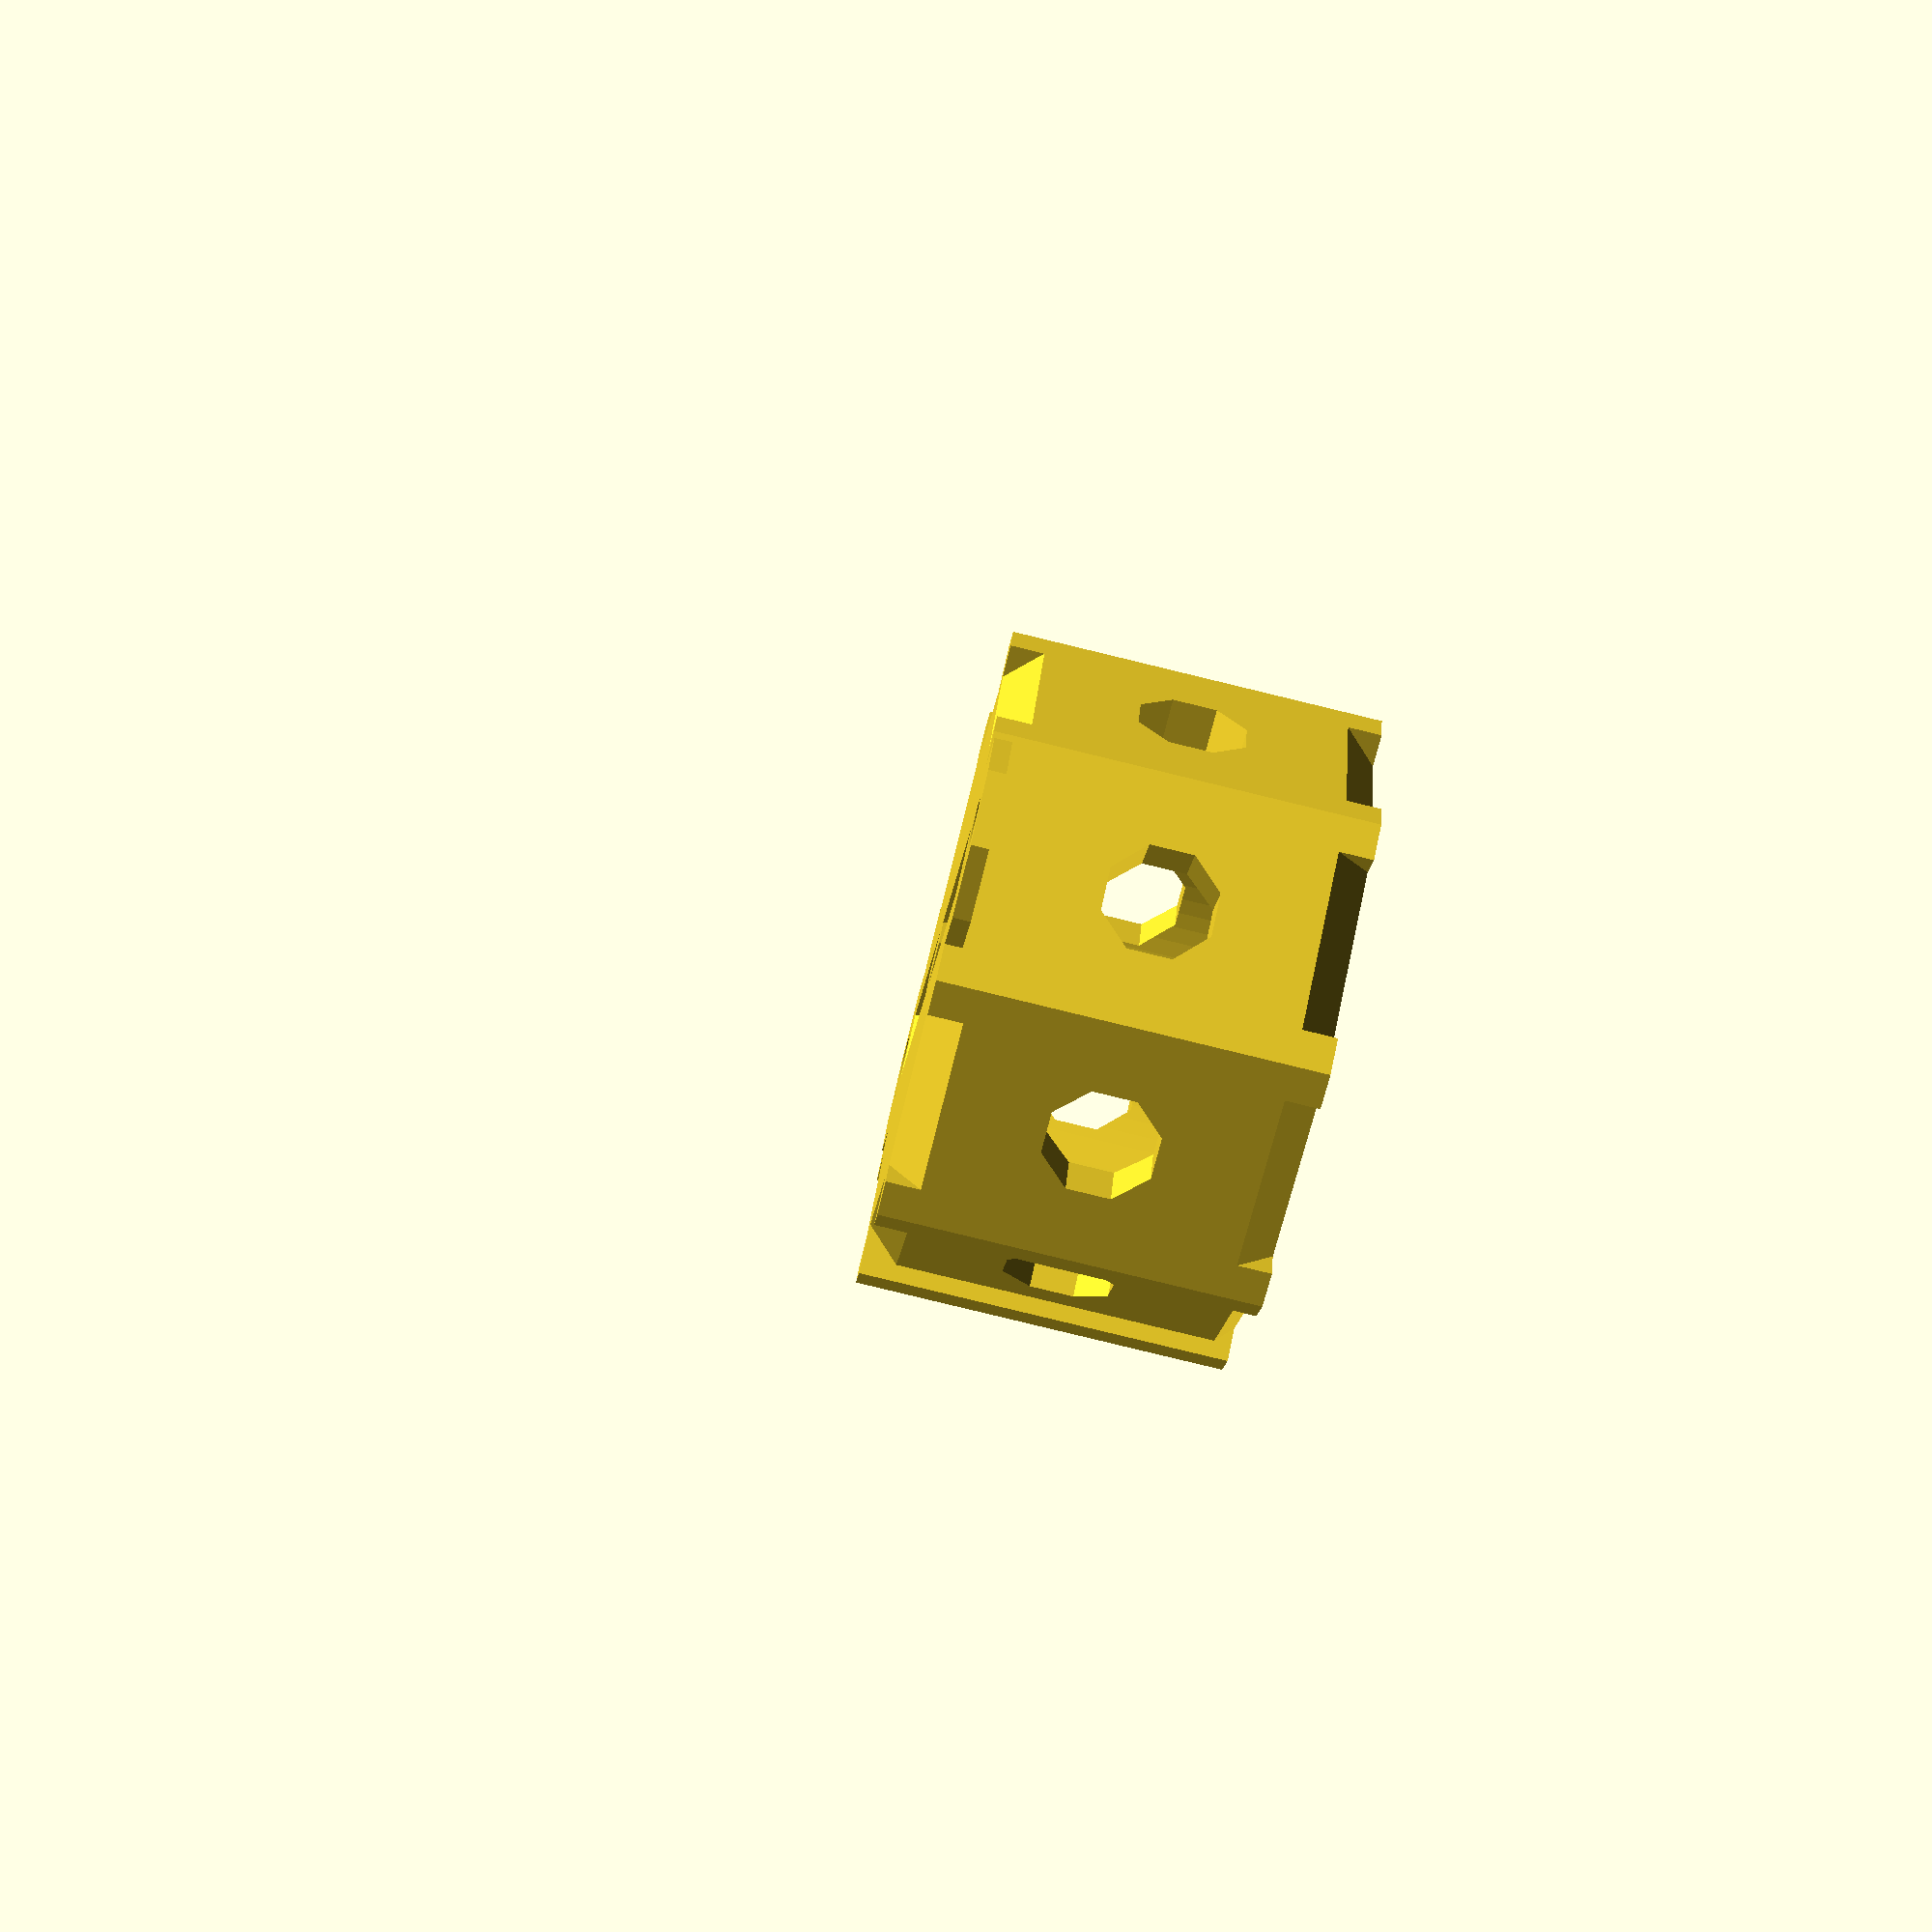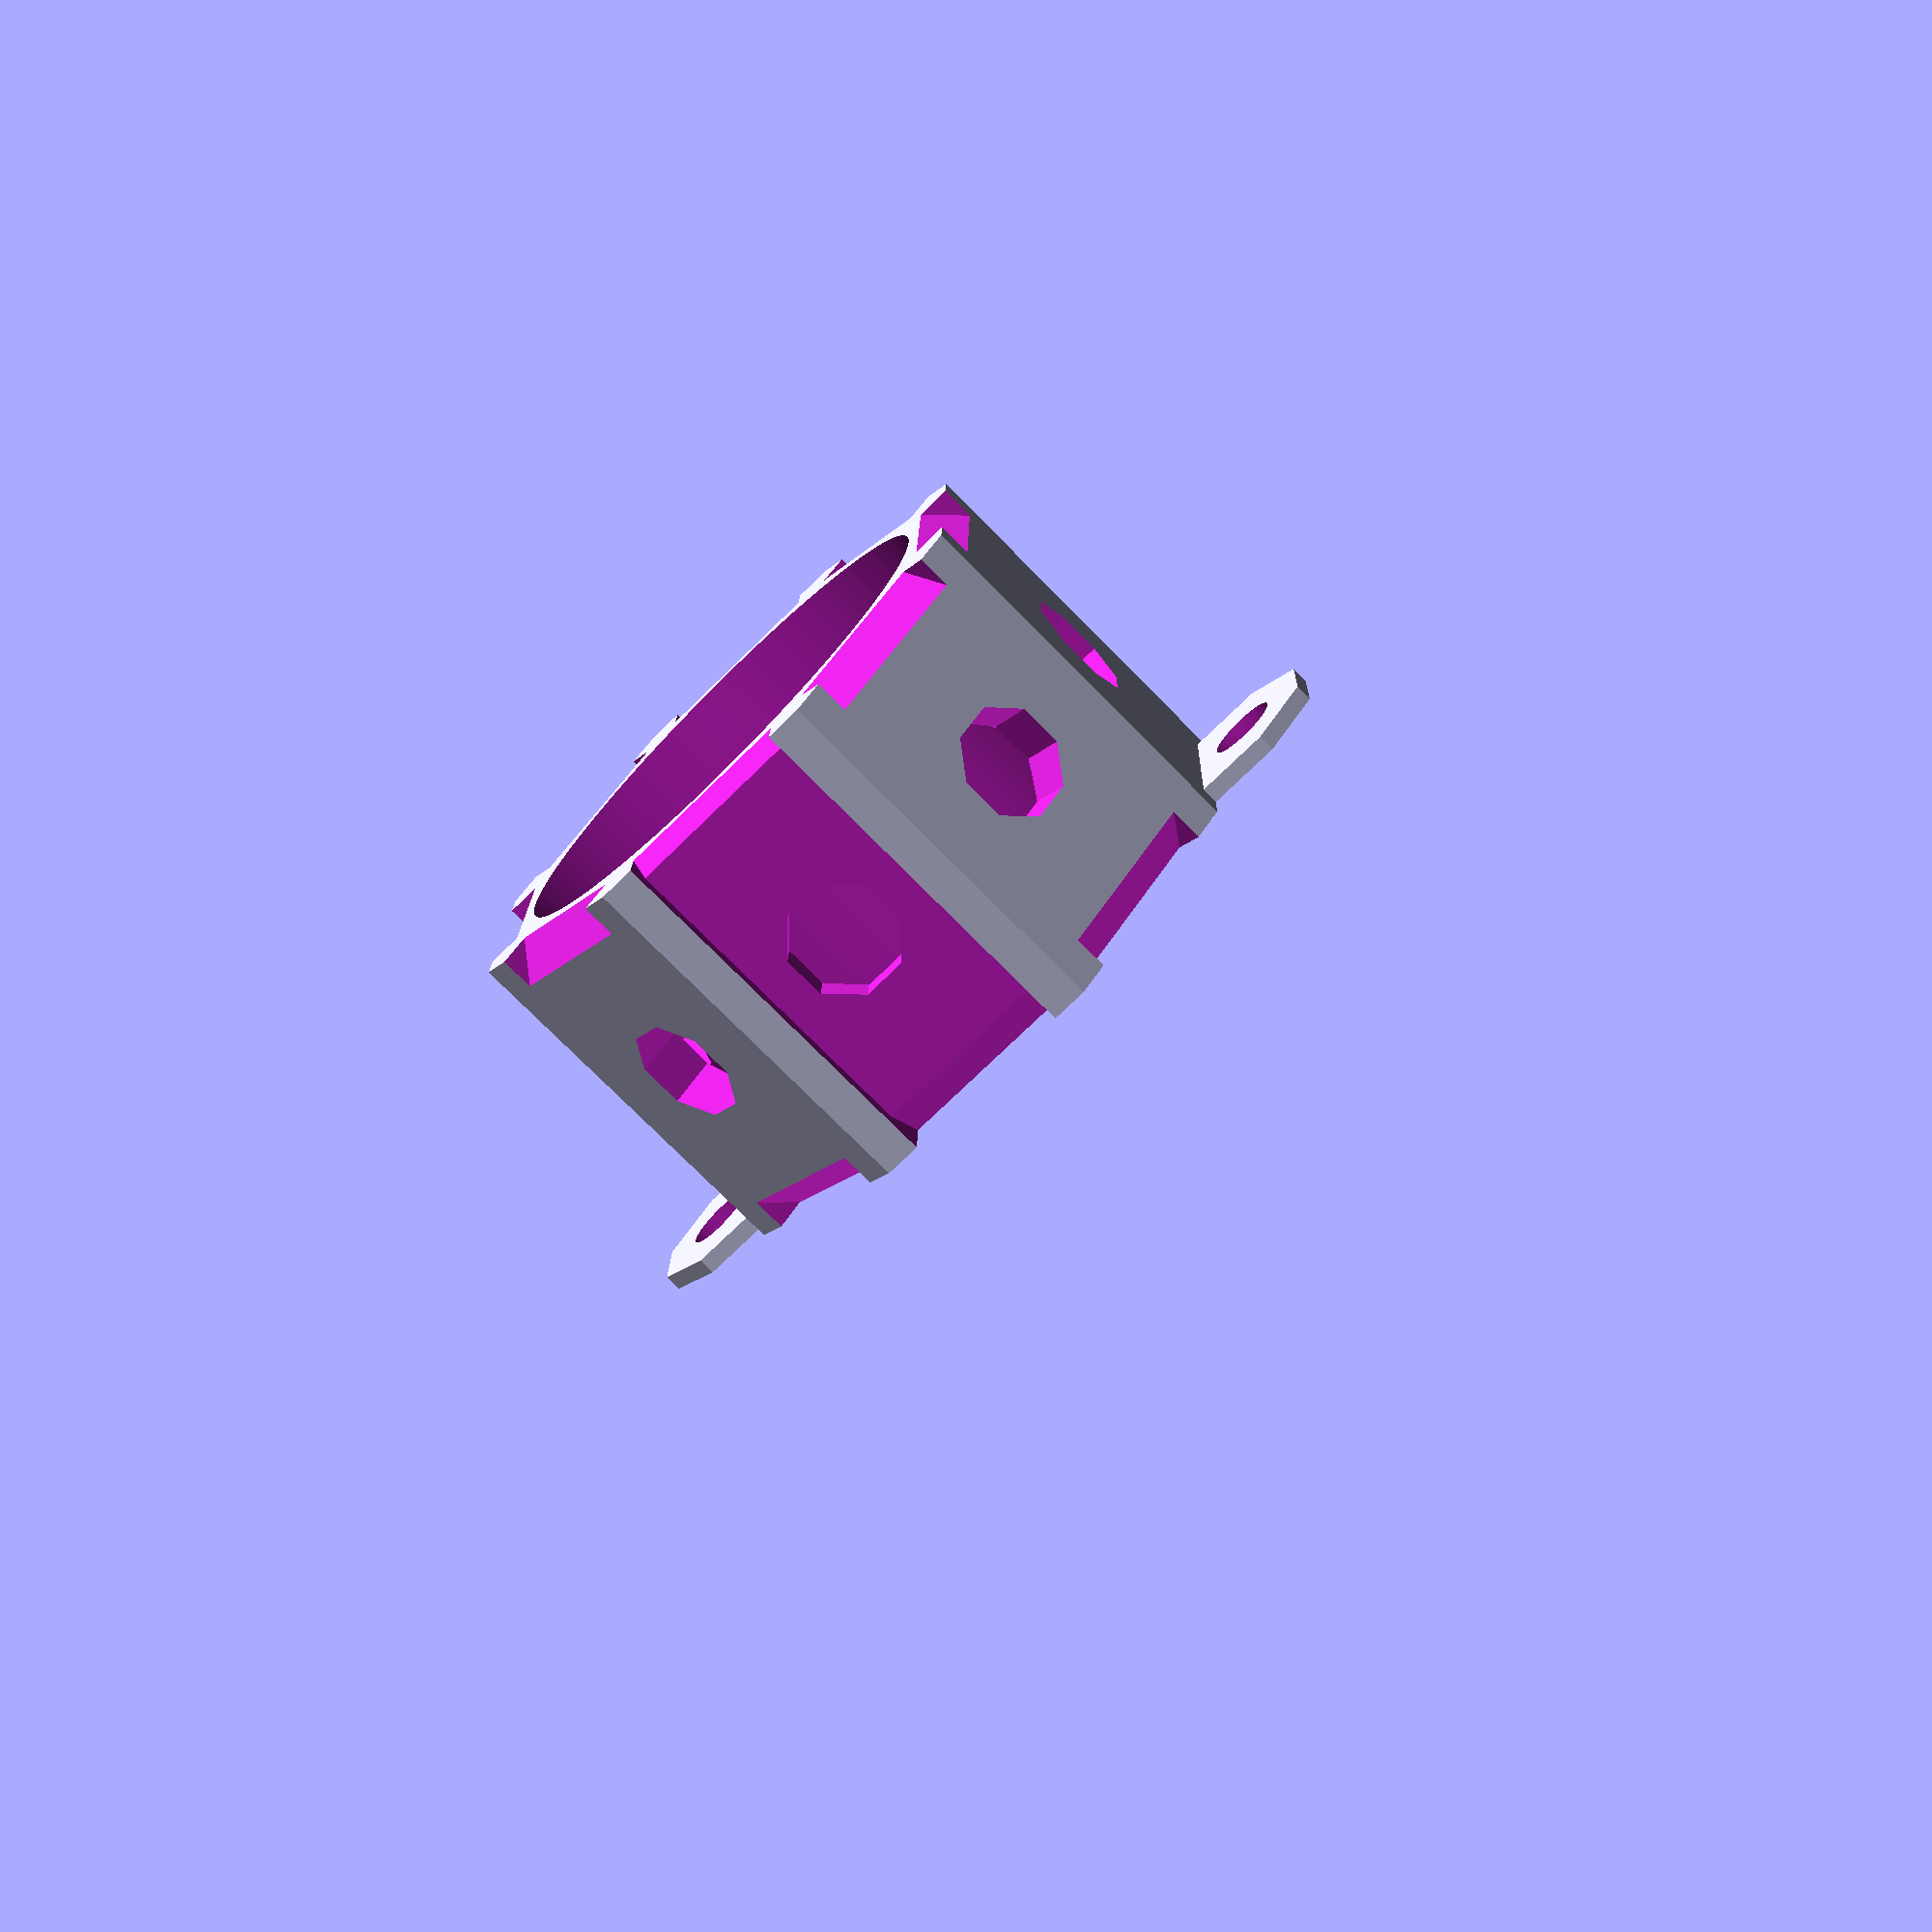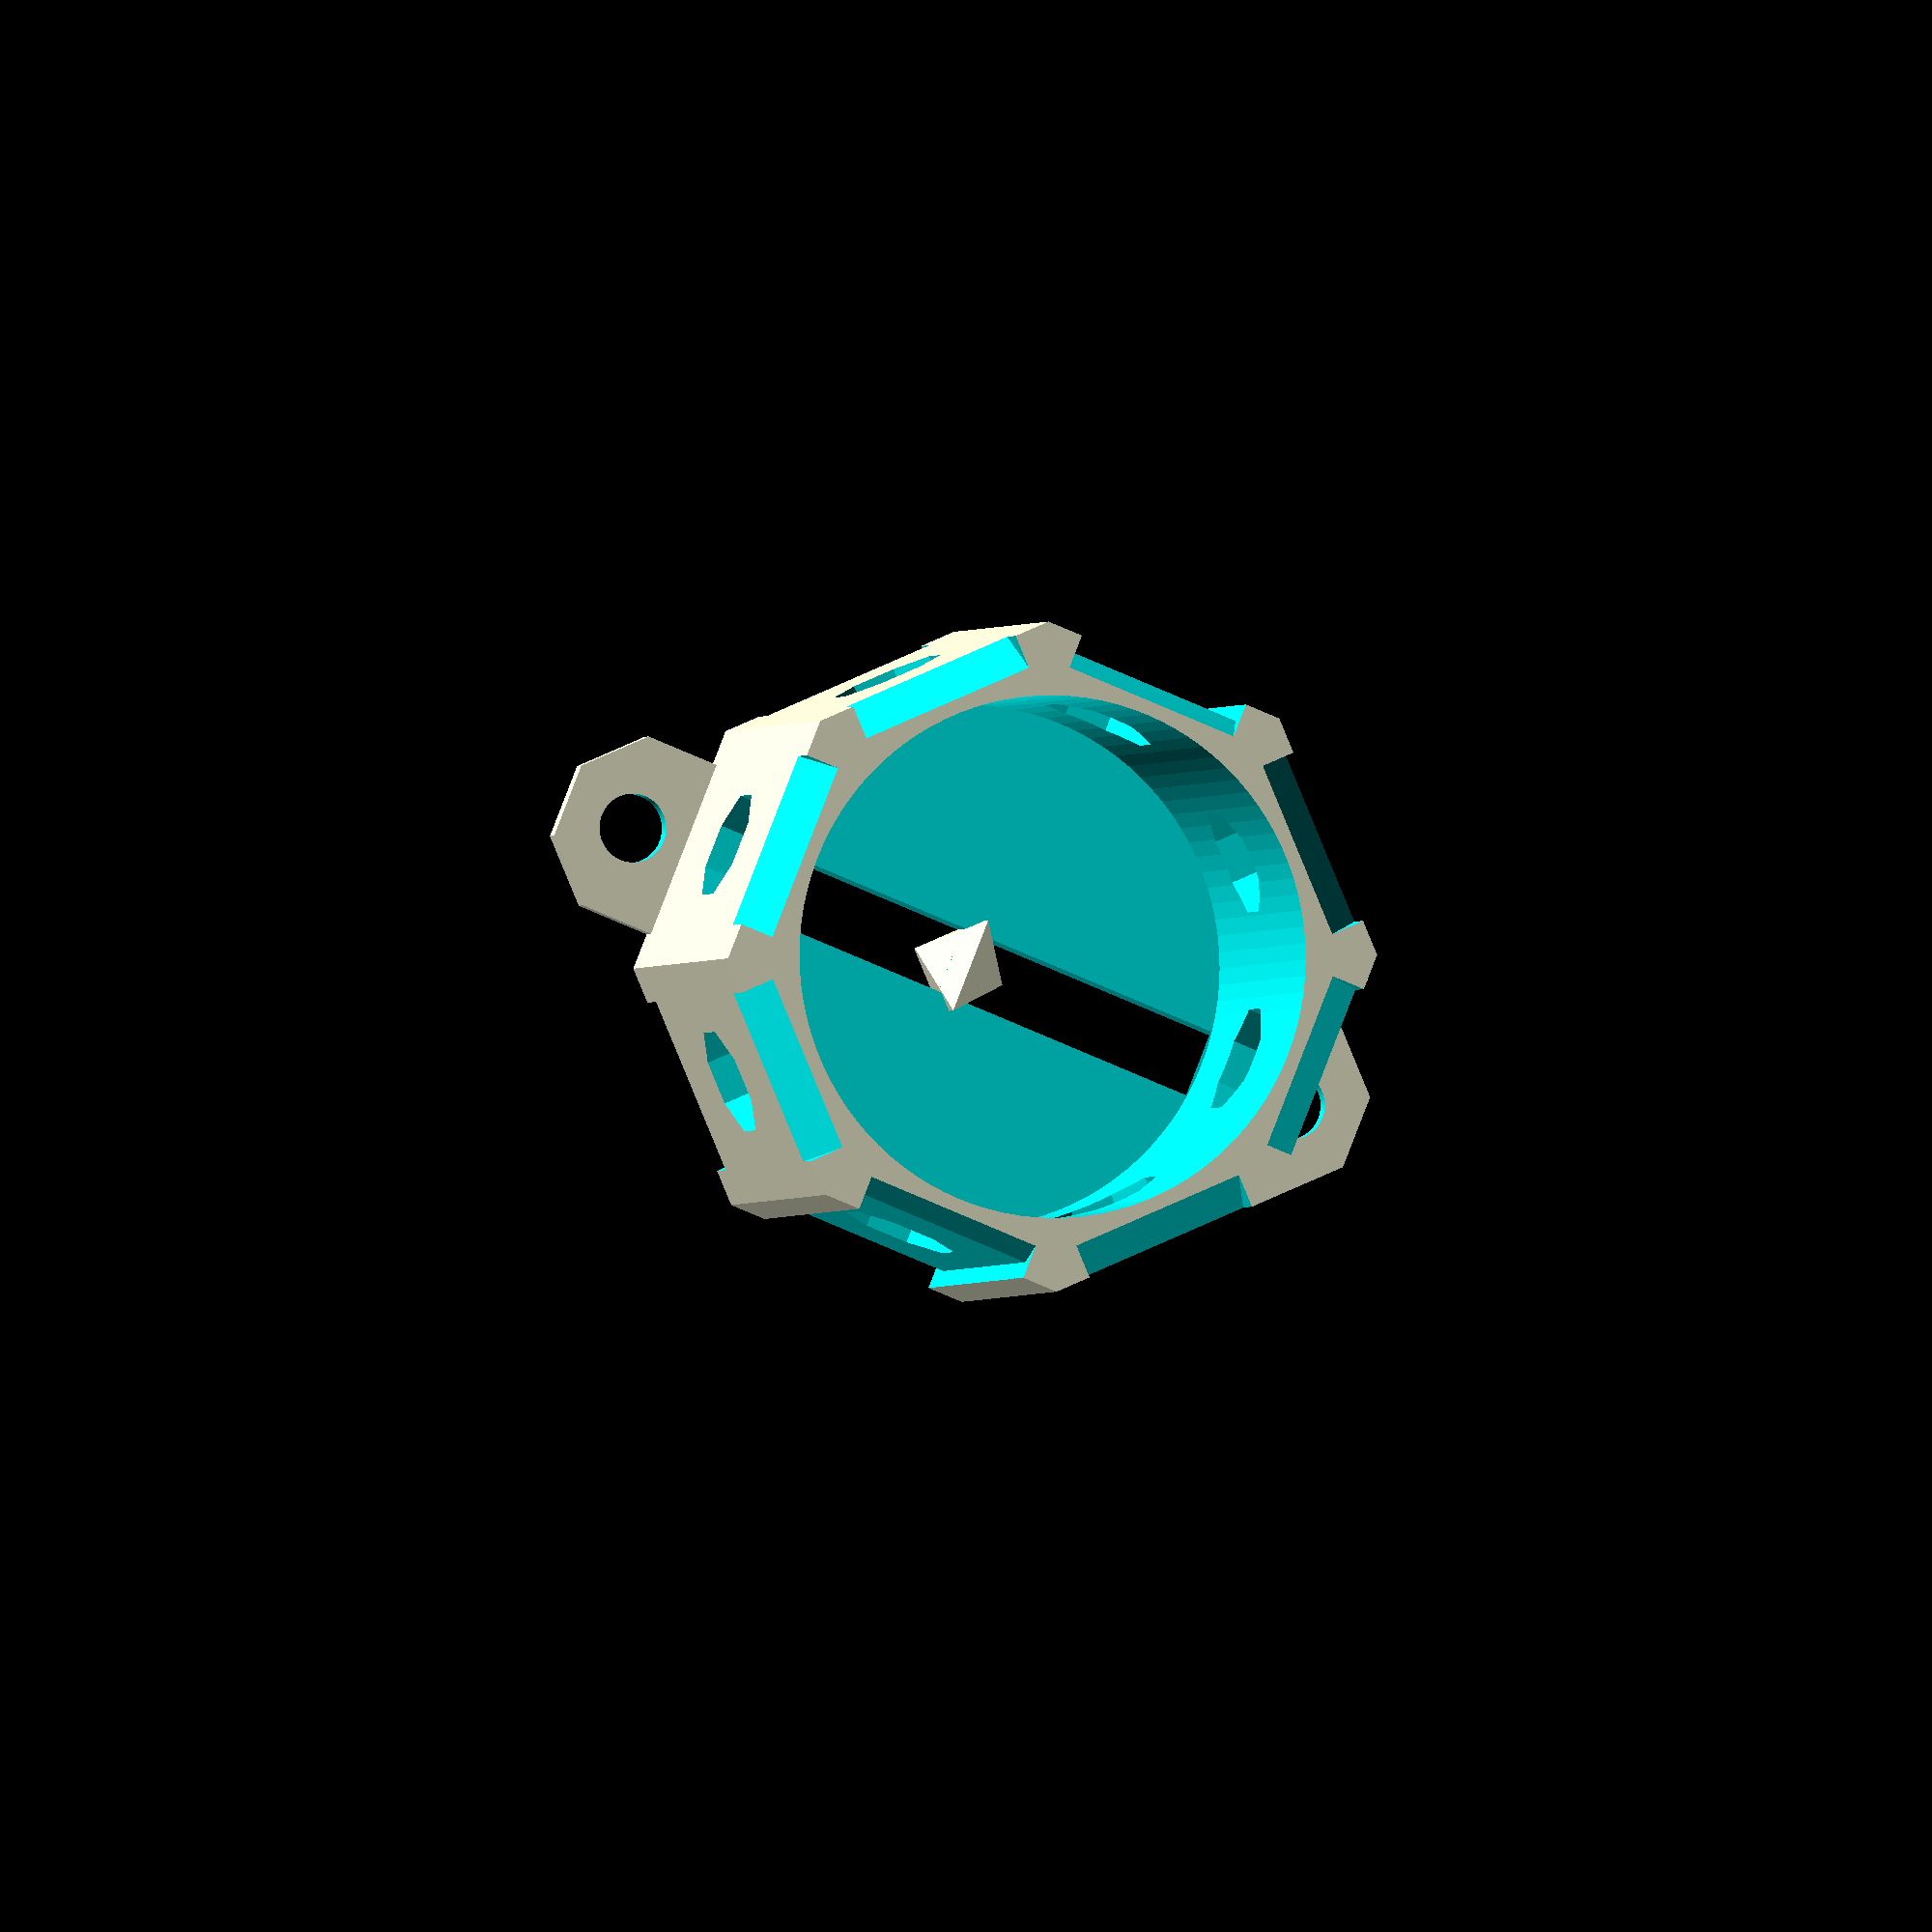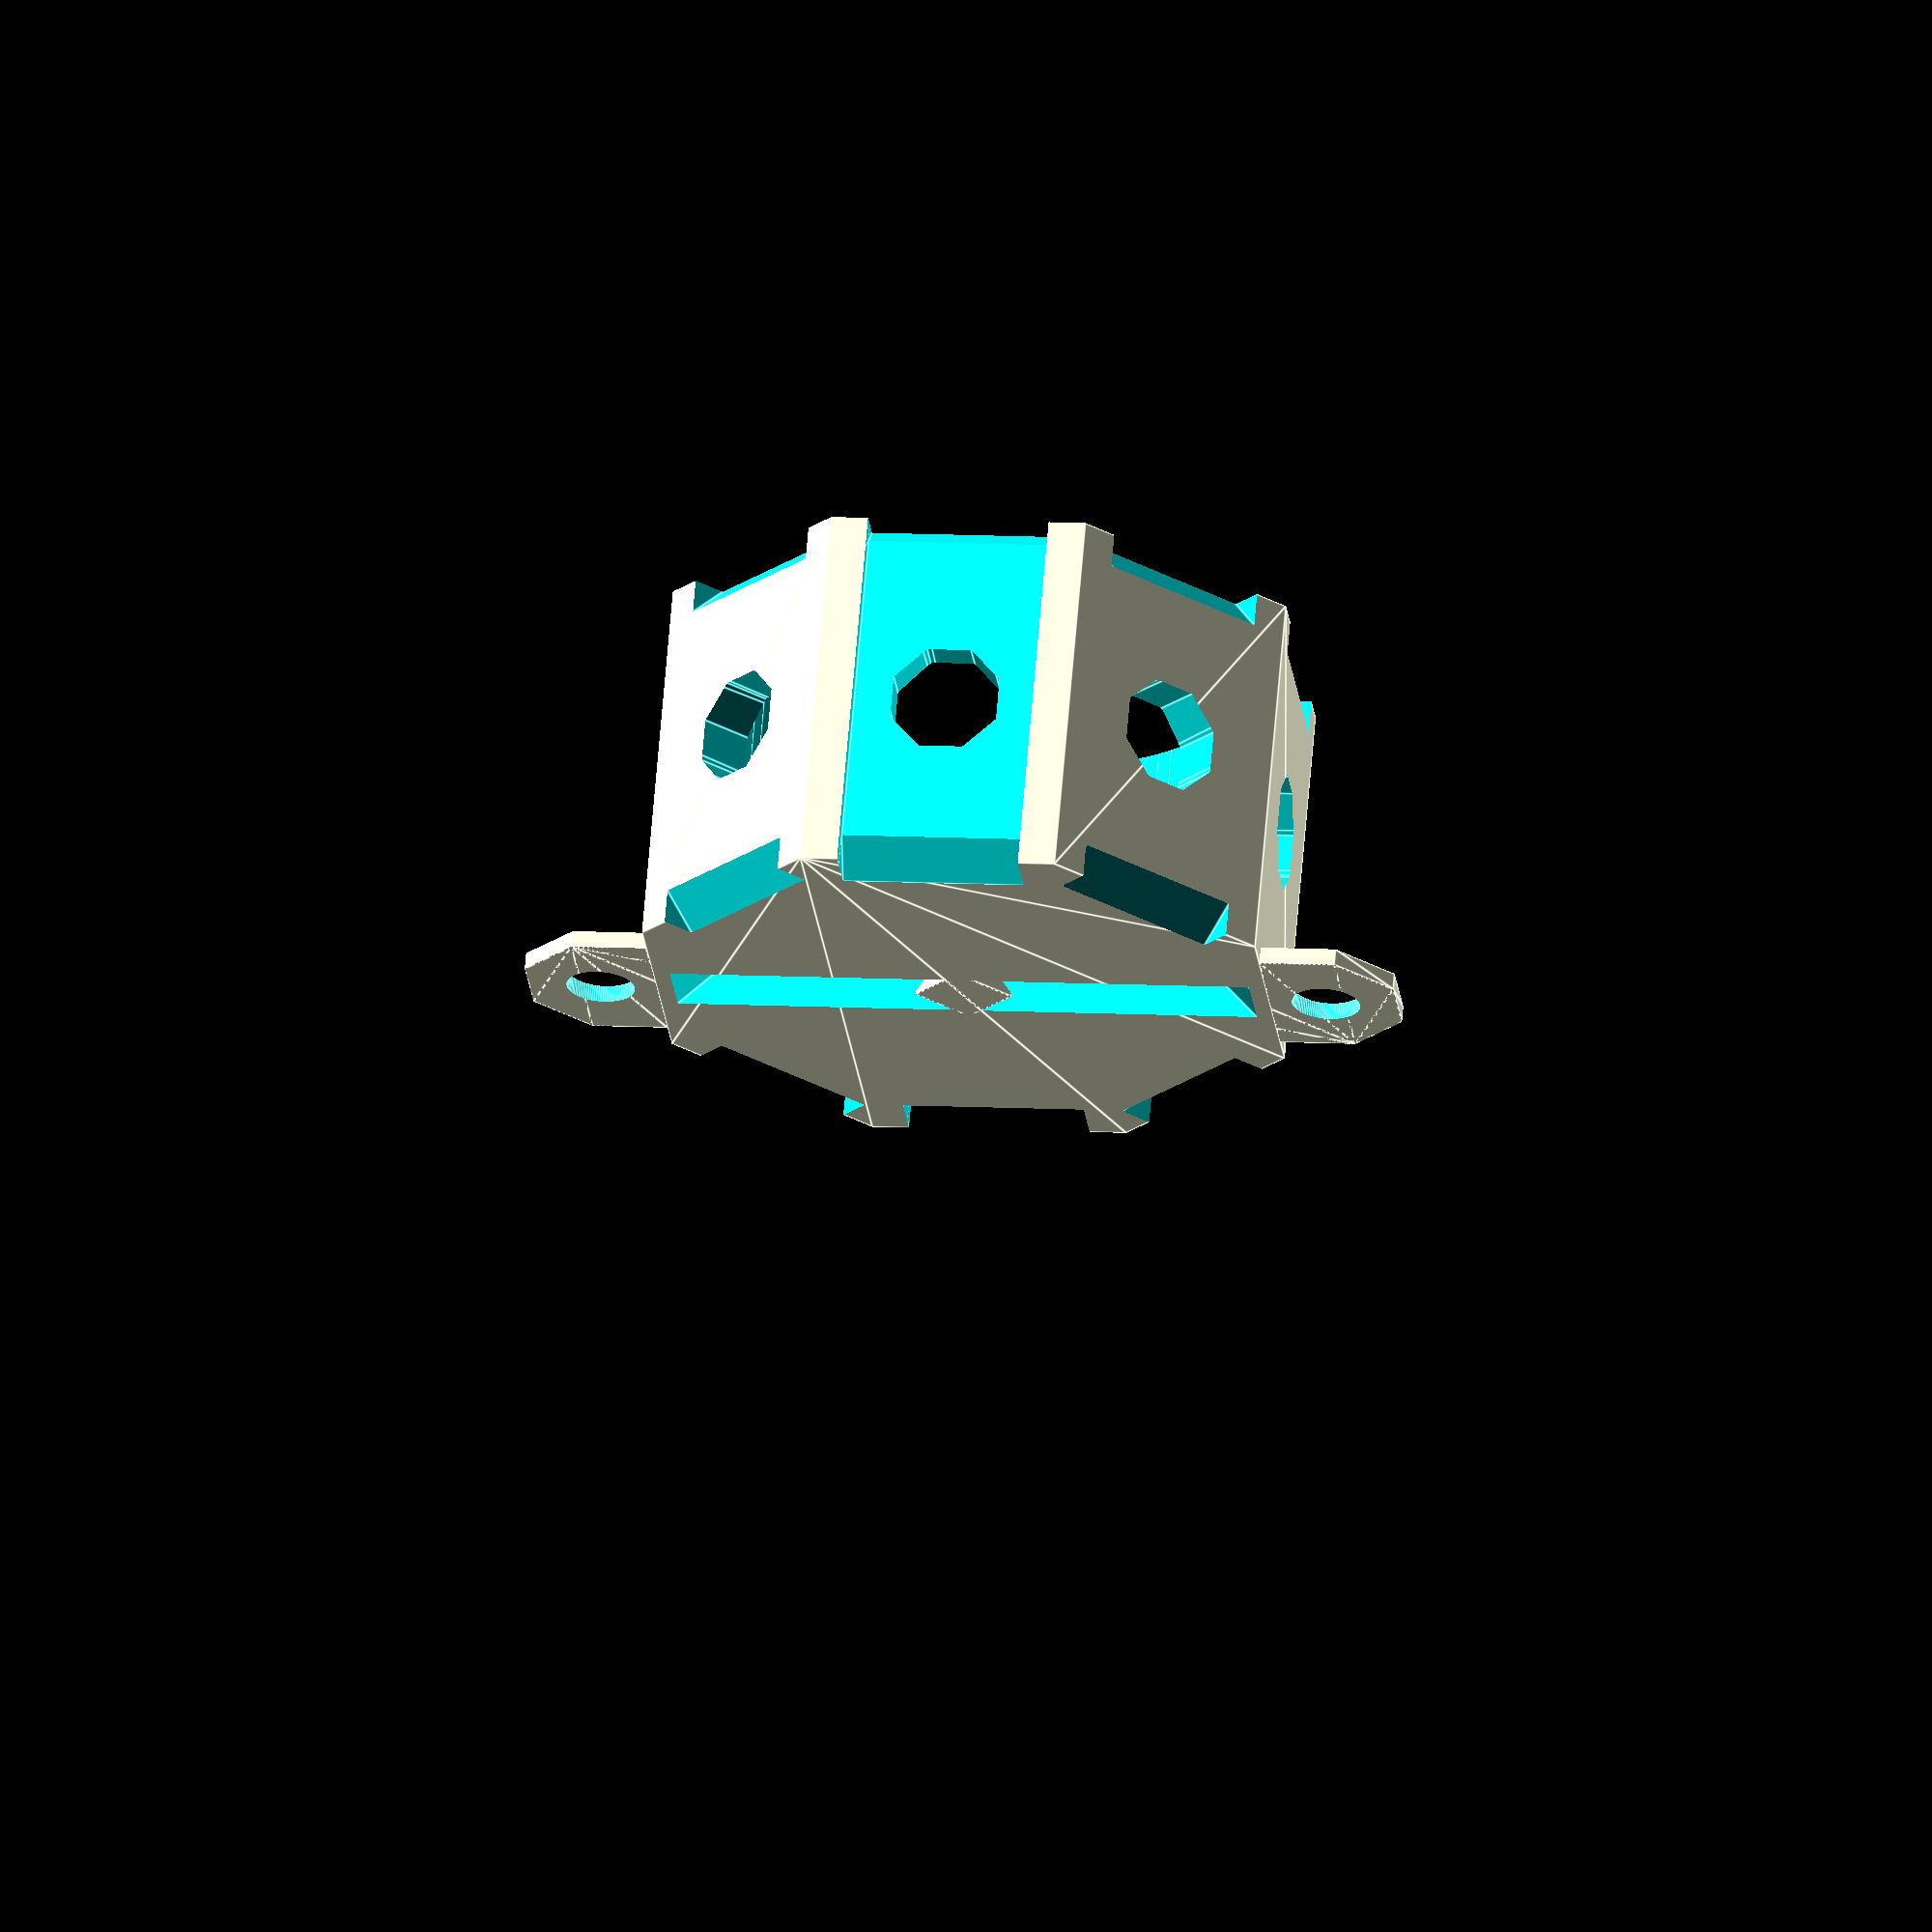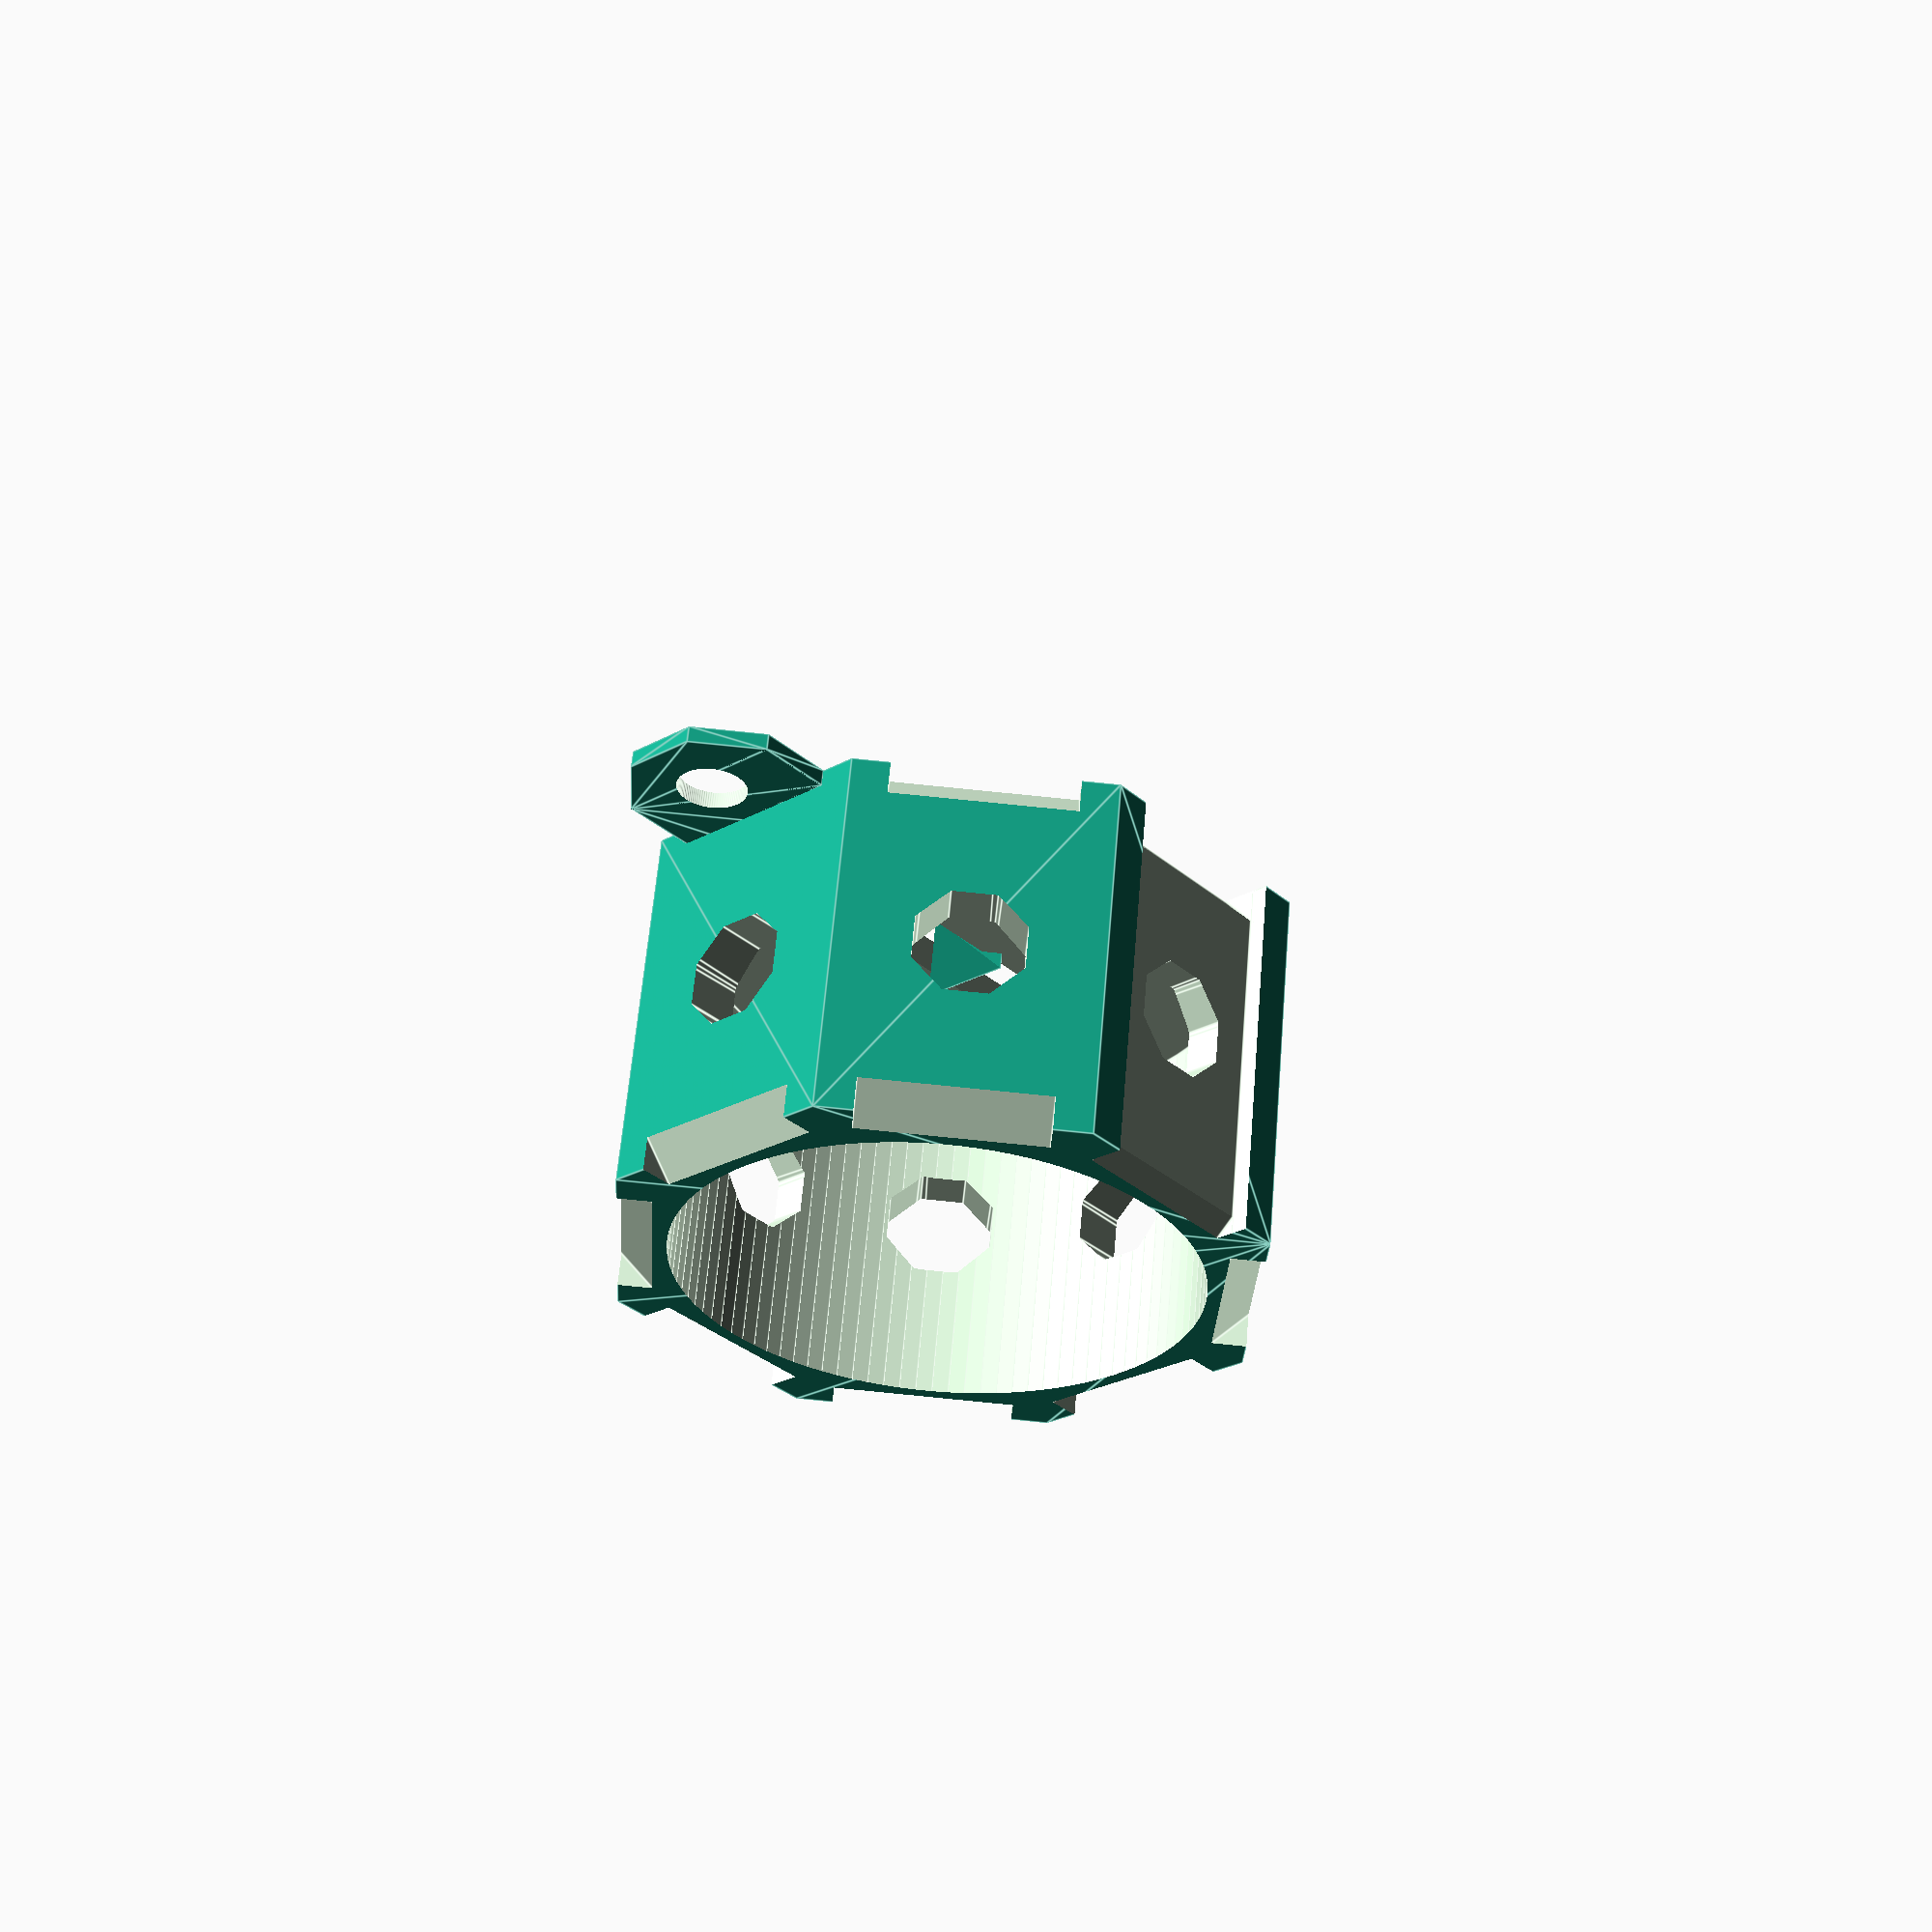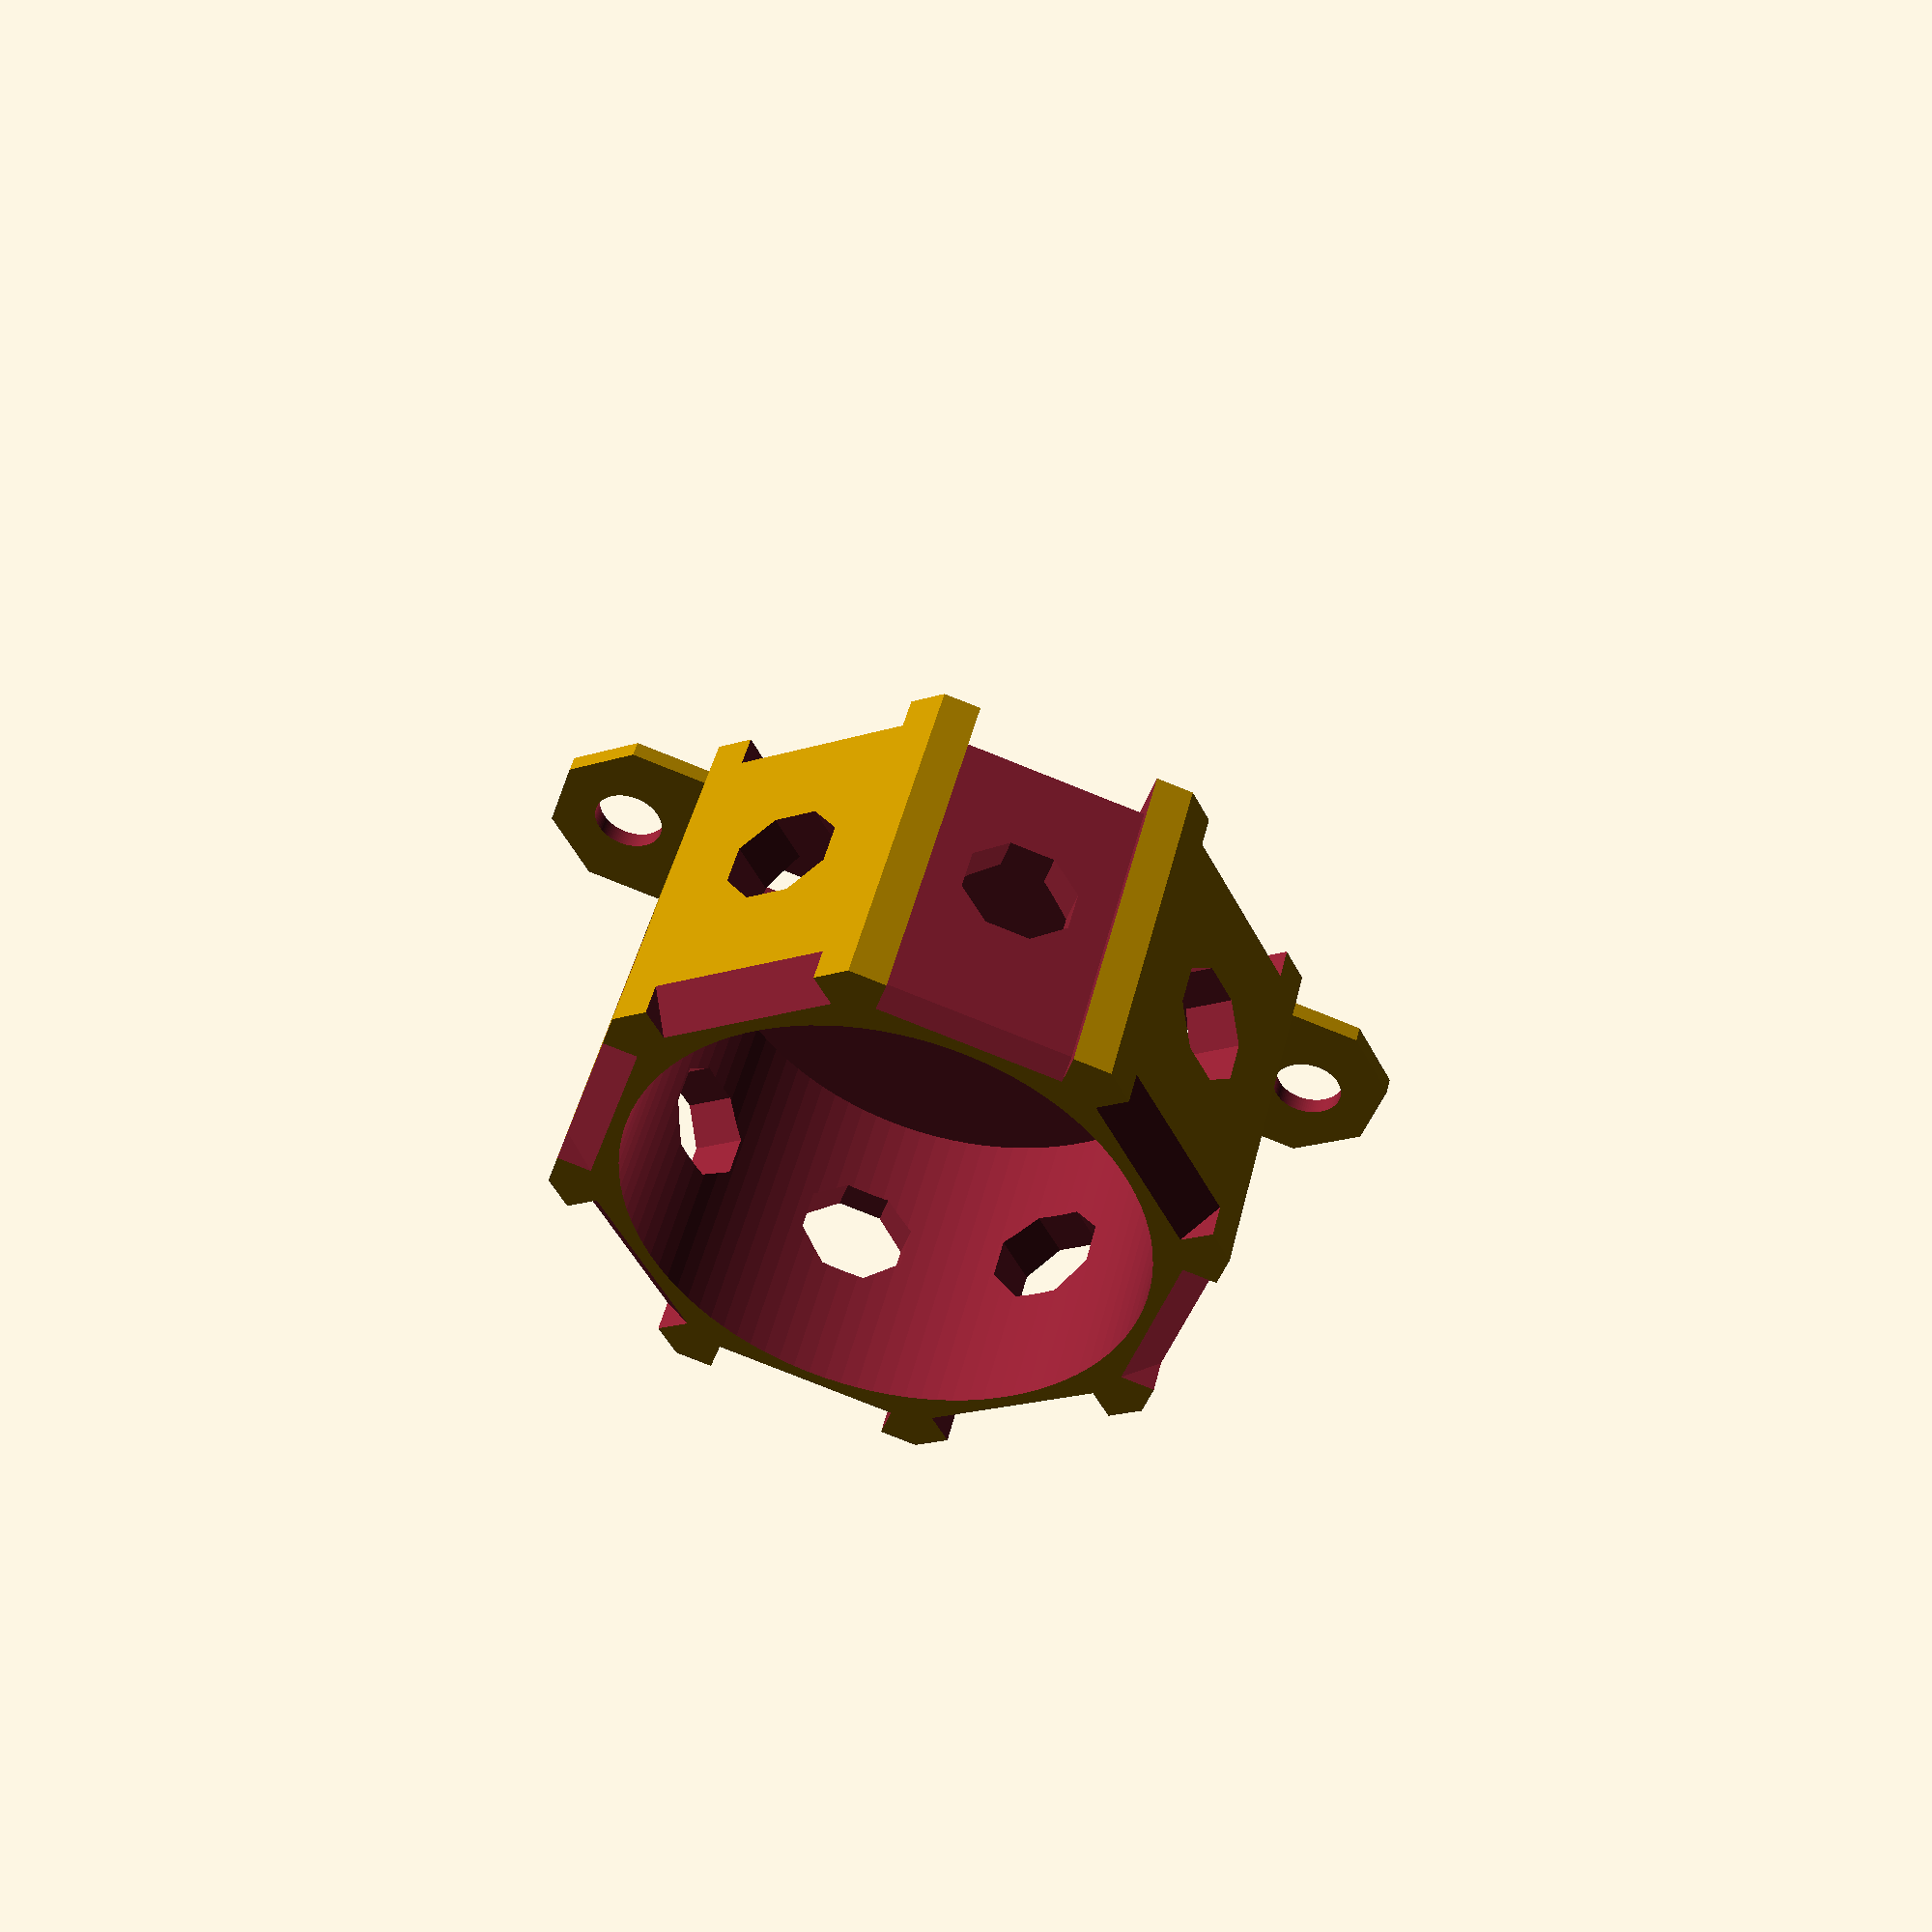
<openscad>
BAT_R = 15/2;
WALL_WIDTH = 1.5;
TOL = 0.1;

BOTTOM_HEIGHT = 1;
HEIGHT = 10;

SLIT_WIDTH = 2;
SLIT_HEIGHT = 0.5;

RUBBER_WIDTH = BAT_R/sqrt(2);
RUBBER_GUIDE_DEPTH = WALL_WIDTH/3;

NUB_SIDE = SLIT_WIDTH;
NUB_HEIGHT = 0.5;

TAB_HEIGHT = 0.5;
TAB_WIDTH = BAT_R/sqrt(2);
SCREW_R = 1;

$fn = 100;

module plate (h, l, w) {
    translate ([-h/2, -l/2, 0]) {
        cube ([h, l, w]);
    }
}

module octa_prism (span, height) {
    a = span / (1 + sqrt(2));
    hull () {
        plate (span, a, height);
        plate (a, span, height);
    }
}

module ramp_cutout () {
    translate ([-RUBBER_WIDTH/2, BAT_R, -BOTTOM_HEIGHT]) {
       rotate ([-45, 0, 0]) cube ([RUBBER_WIDTH, BAT_R, BAT_R]);
    }
}

module guide_cutout () {
    translate ([-RUBBER_WIDTH/2, BAT_R+WALL_WIDTH-RUBBER_GUIDE_DEPTH, -BOTTOM_HEIGHT]) {
       cube ([RUBBER_WIDTH, HEIGHT*10, HEIGHT*10]);
    }
}

module tab () {
    a = TAB_WIDTH / (1+sqrt(2));
    difference () {
        intersection () {
            translate ([0, -BAT_R, 0]) cube ([BAT_R*2, BAT_R*2, TAB_HEIGHT]);
            translate ([a/2, 0, 0]) octa_prism (TAB_WIDTH, TAB_HEIGHT);
        }
        translate ([a*3/4, 0, -HEIGHT/2]) cylinder(HEIGHT, r=SCREW_R);
    }
}

union () {
    translate ([0, 0, -BOTTOM_HEIGHT]) {
        intersection () {
            rotate ([0, 0, 45]) plate (NUB_SIDE, NUB_SIDE, BOTTOM_HEIGHT+NUB_HEIGHT);
            translate ([0, -BAT_R/2, BOTTOM_HEIGHT+NUB_HEIGHT]) {
                rotate ([0, 135, 0]) cube ([BAT_R, BAT_R, BAT_R]);
            }
        }
    }
    for (a=[0, 180]) rotate ([0, 0, a]) {
        translate ([BAT_R+WALL_WIDTH, 0, -BOTTOM_HEIGHT]) {
            tab ();
        }
    }
    difference () {
        union () {
            translate ([0, 0, -BOTTOM_HEIGHT]) {
                octa_prism ((BAT_R+WALL_WIDTH)*2, HEIGHT+BOTTOM_HEIGHT);
            }
        }
        cylinder (HEIGHT*100, r=BAT_R+TOL);
        translate ([0, -SLIT_WIDTH/2, -BOTTOM_HEIGHT+(BAT_R+WALL_WIDTH)-RUBBER_GUIDE_DEPTH]) {
            rotate ([0, 90+45, 0]) cube ([BAT_R*10, SLIT_WIDTH, BAT_R*10]);
        }
        for (a=[0, 180]) rotate ([0, 0, a]) {
            guide_cutout ();
            ramp_cutout ();
        }
        for (a=[45, 135, -45, -135]) rotate ([0, 0, a]) {
            translate ([0, 0, -RUBBER_GUIDE_DEPTH]) ramp_cutout ();
        }
        for (a=[0:8]) rotate ([0, 0, a*45]) {
            translate ([0, 0, HEIGHT+BOTTOM_HEIGHT+RUBBER_GUIDE_DEPTH]) ramp_cutout ();
            translate ([0, 0, (HEIGHT-BOTTOM_HEIGHT)/2]) {
                rotate ([90, 0, 0]) octa_prism (BAT_R/(1+sqrt(2)), BAT_R*10);
            }
        }
    }
}

</openscad>
<views>
elev=83.7 azim=115.3 roll=256.4 proj=p view=solid
elev=74.3 azim=181.1 roll=44.5 proj=p view=solid
elev=1.6 azim=21.8 roll=345.5 proj=o view=solid
elev=115.4 azim=186.7 roll=355.3 proj=o view=edges
elev=120.7 azim=228.1 roll=175.3 proj=p view=edges
elev=134.2 azim=17.6 roll=166.9 proj=p view=wireframe
</views>
